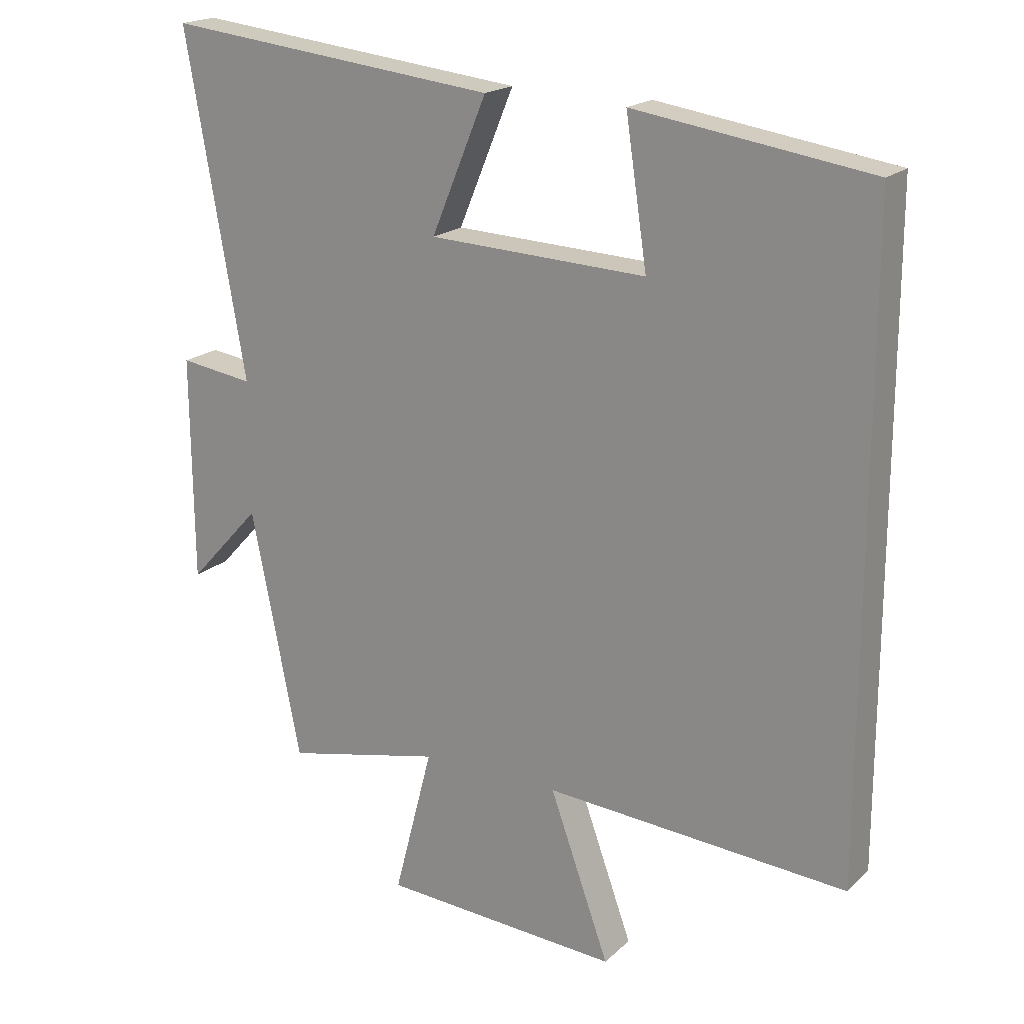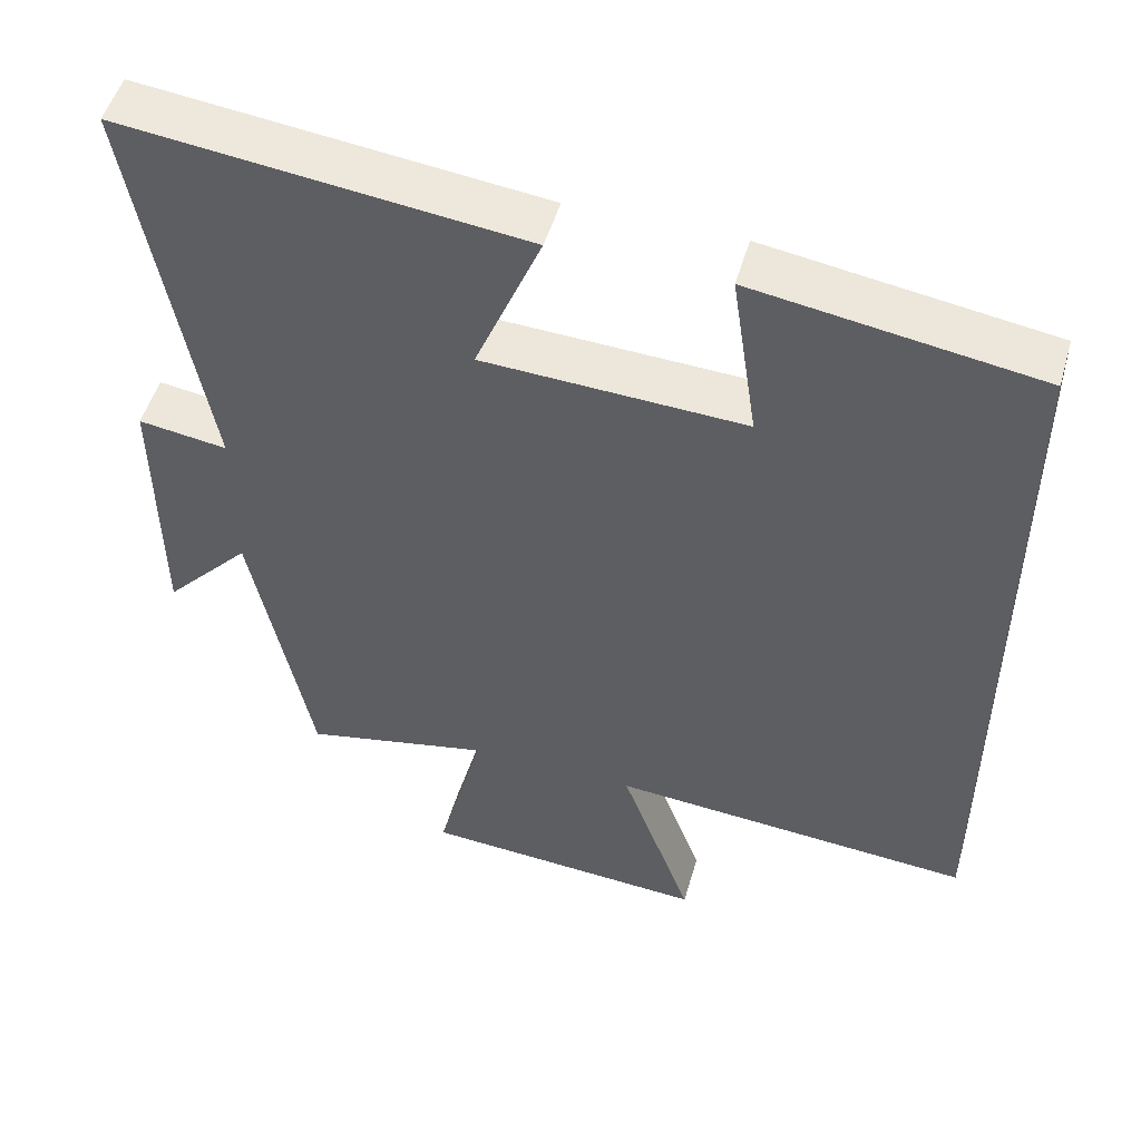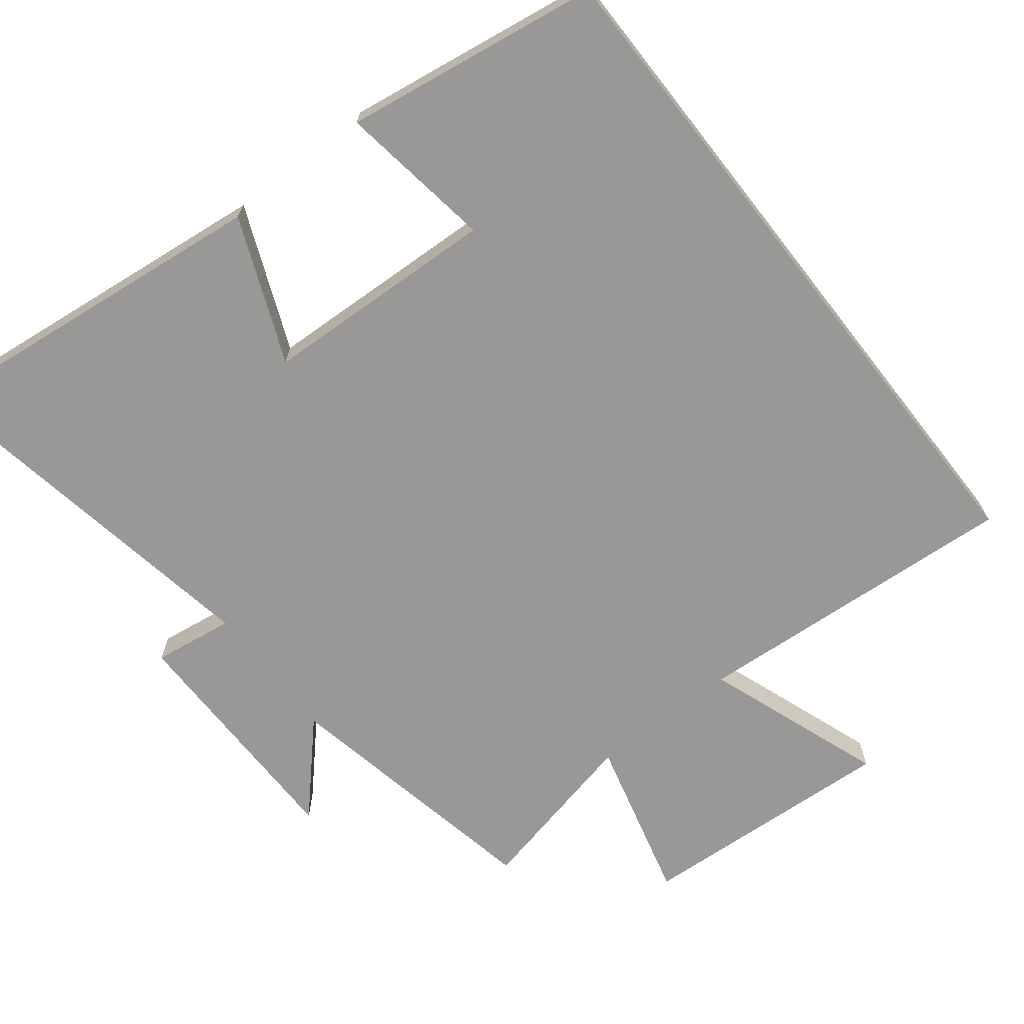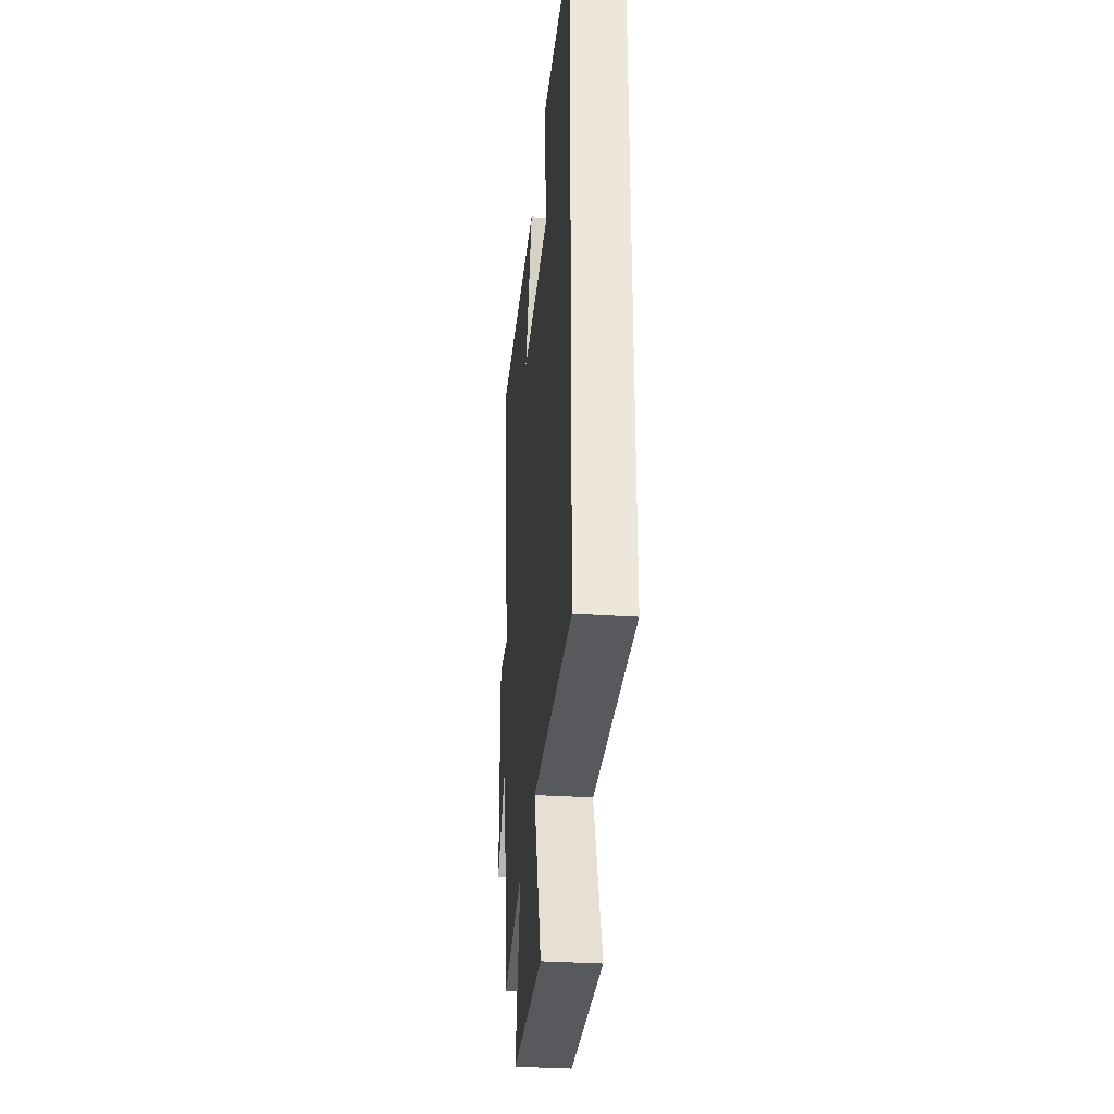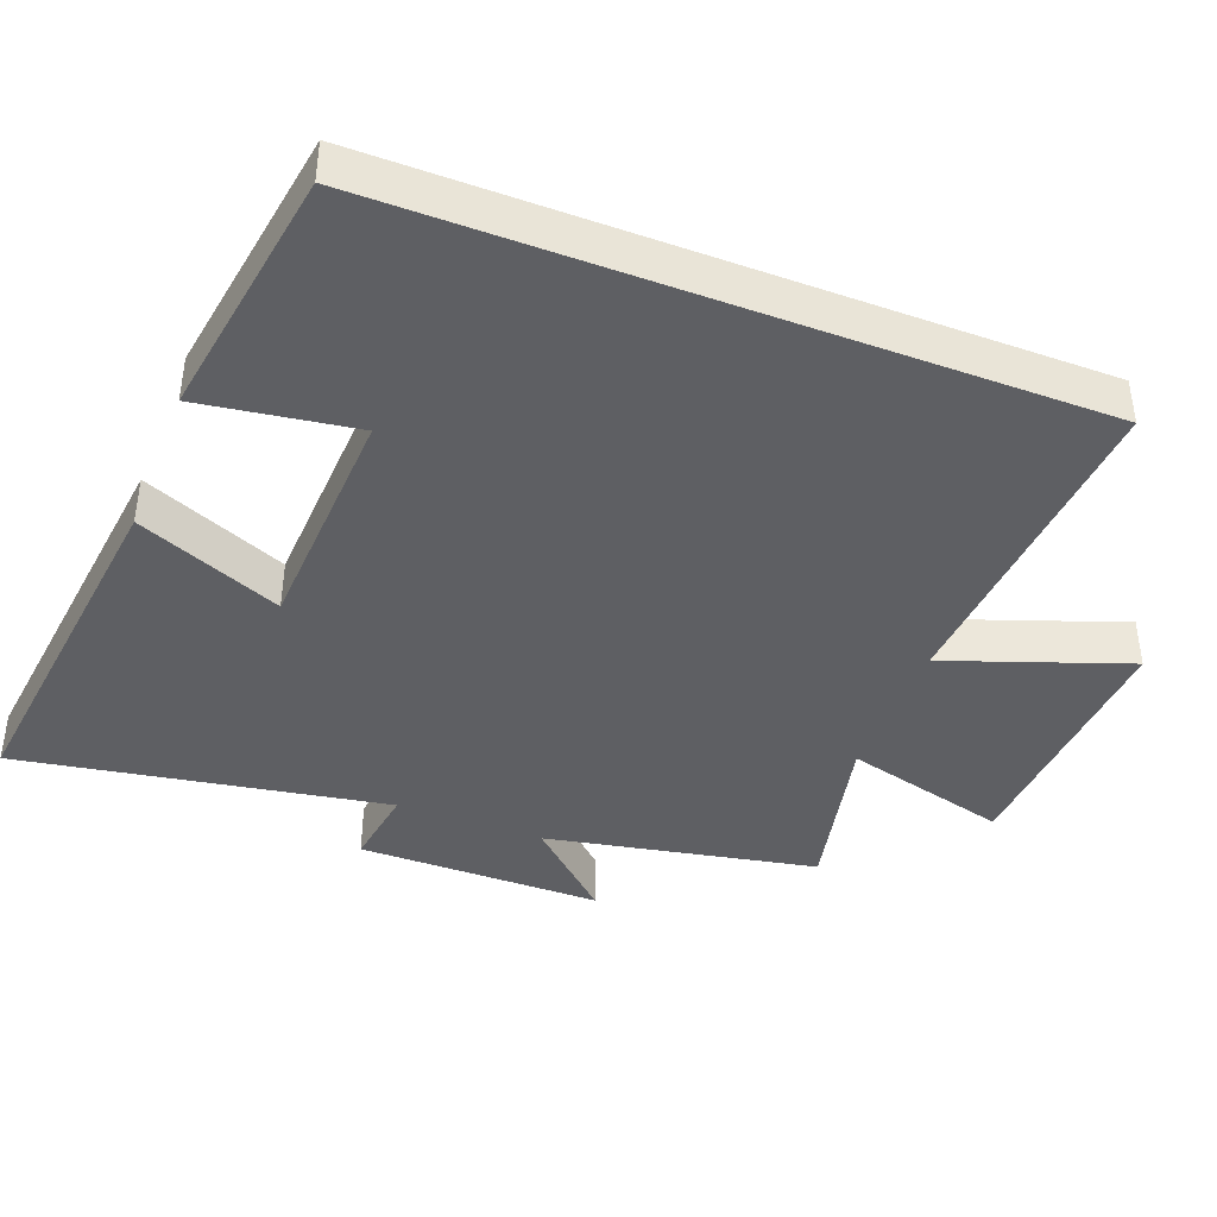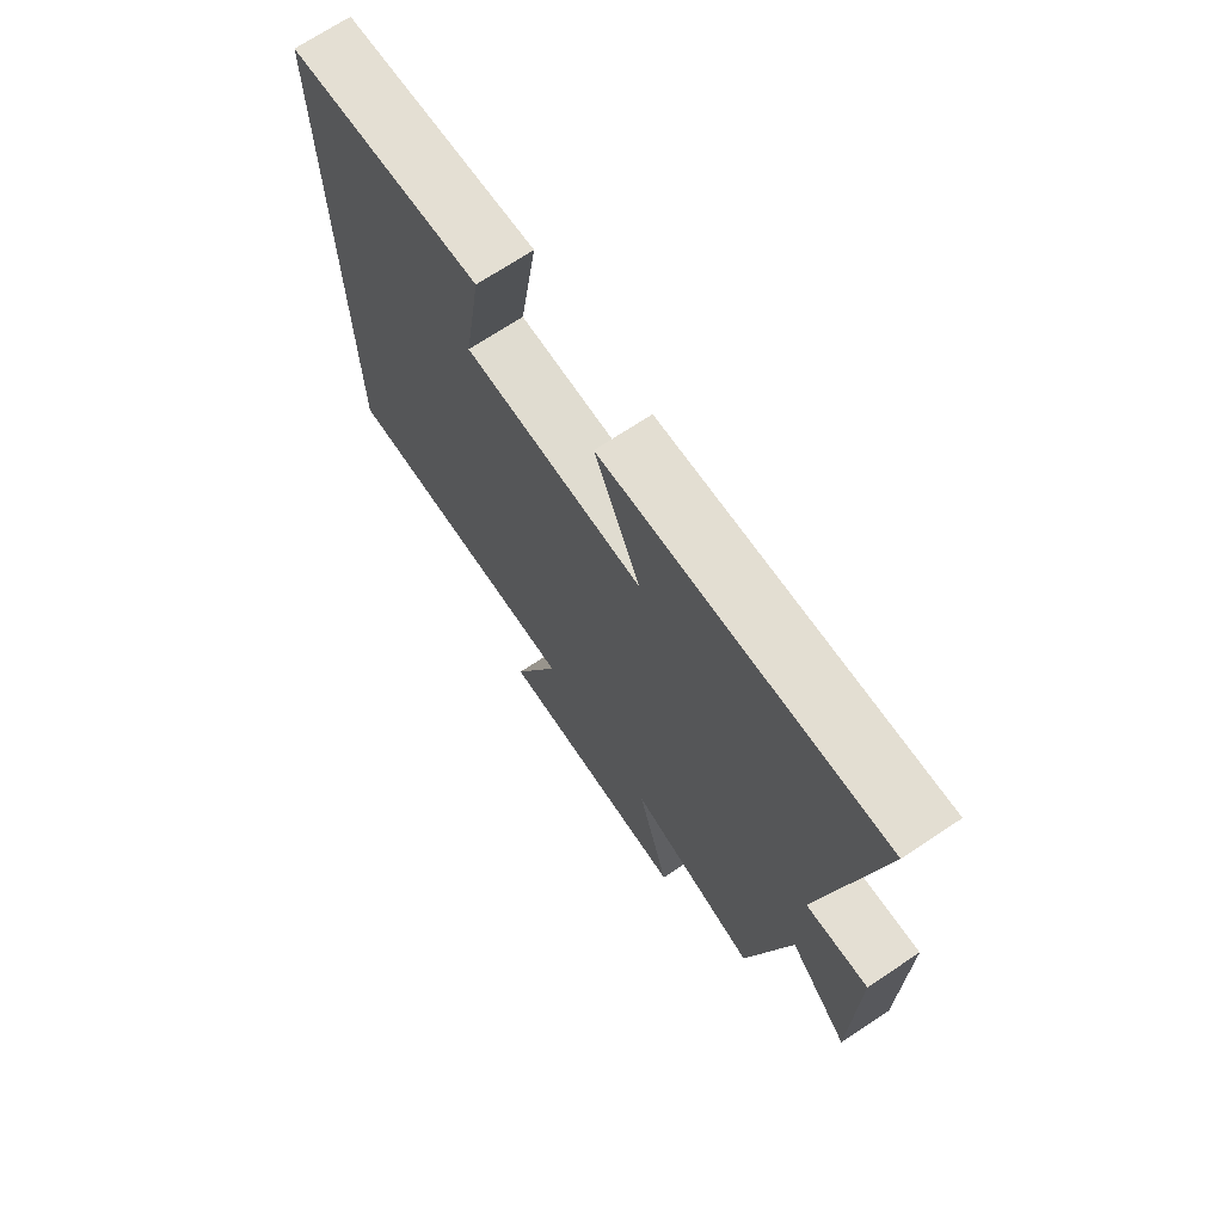
<metadata>
{"format":"obj","ext":"obj","renderer":"f3d","projection":"perspective","resolution":1024,"background":"white","views":[{"elev":19.3,"azim":31.7,"up":"+Z"},{"elev":50.9,"azim":16.1,"up":"+Z"},{"elev":-68.7,"azim":38.0,"up":"+Y"},{"elev":-33.1,"azim":84.8,"up":"+Z"},{"elev":-41.2,"azim":68.8,"up":"+Y"},{"elev":71.1,"azim":-123.5,"up":"+Z"}]}
</metadata>
<code>
v 0.5 0.07 -0.532
v 0.034 0.07 -0.5
v 0.126 0.07 -0.755
v -0.242 0.07 -0.733
v -0.182 0.07 -0.5
v -0.424 0.07 -0.554
v -0.5 0.07 -0.172
v -0.612 0.07 -0.294
v -0.614 0.07 0.052
v -0.5 0.07 0.036
v -0.591 0.07 0.557
v -0.078 0.07 0.5
v -0.163 0.07 0.295
v 0.171 0.07 0.281
v 0.138 0.07 0.5
v 0.5 0.07 0.446
v 0.5 0 -0.532
v 0.034 0 -0.5
v 0.126 0 -0.755
v -0.242 0 -0.733
v -0.182 0 -0.5
v -0.424 0 -0.554
v -0.5 0 -0.172
v -0.612 0 -0.294
v -0.614 0 0.052
v -0.5 0 0.036
v -0.591 0 0.557
v -0.078 0 0.5
v -0.163 0 0.295
v 0.171 0 0.281
v 0.138 0 0.5
v 0.5 0 0.446
f 14 15 16 1
f 13 14 1 2
f 10 11 12 13
f 10 13 2
f 7 8 9 10
f 5 6 7 10
f 5 10 2 3
f 3 4 5
f 17 32 31 30
f 18 17 30 29
f 29 28 27 26
f 18 29 26
f 26 25 24 23
f 26 23 22 21
f 19 18 26 21
f 21 20 19
f 1 17 18 2
f 2 18 19 3
f 3 19 20 4
f 4 20 21 5
f 5 21 22 6
f 6 22 23 7
f 7 23 24 8
f 8 24 25 9
f 9 25 26 10
f 10 26 27 11
f 11 27 28 12
f 12 28 29 13
f 13 29 30 14
f 14 30 31 15
f 15 31 32 16
f 16 32 17 1

</code>
